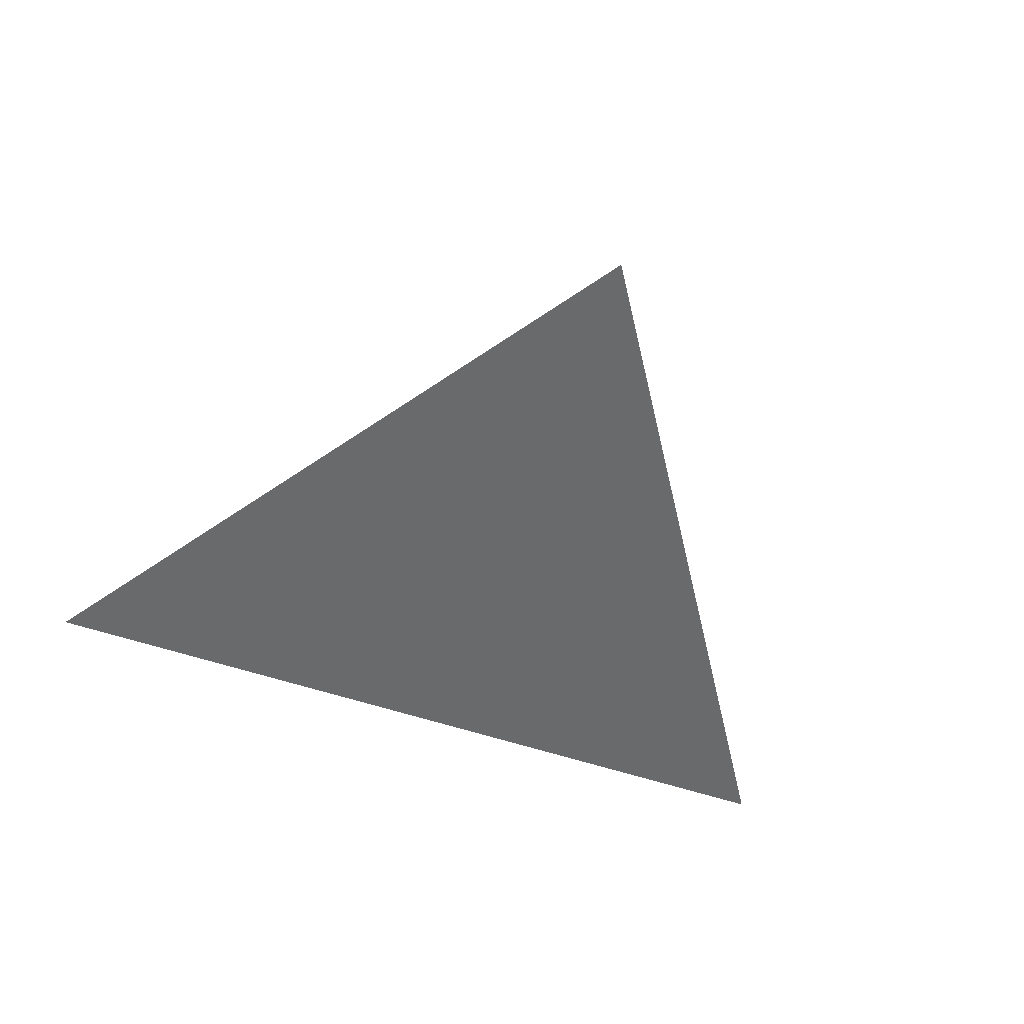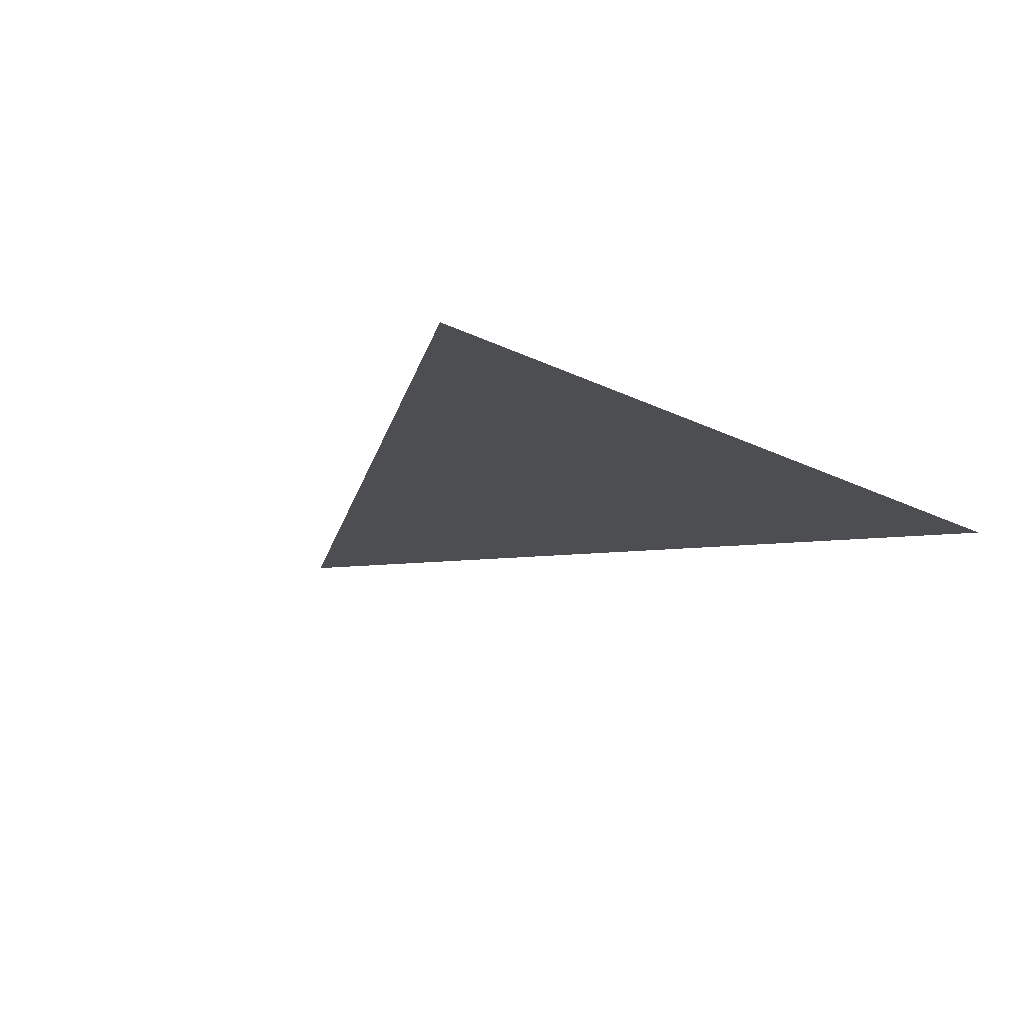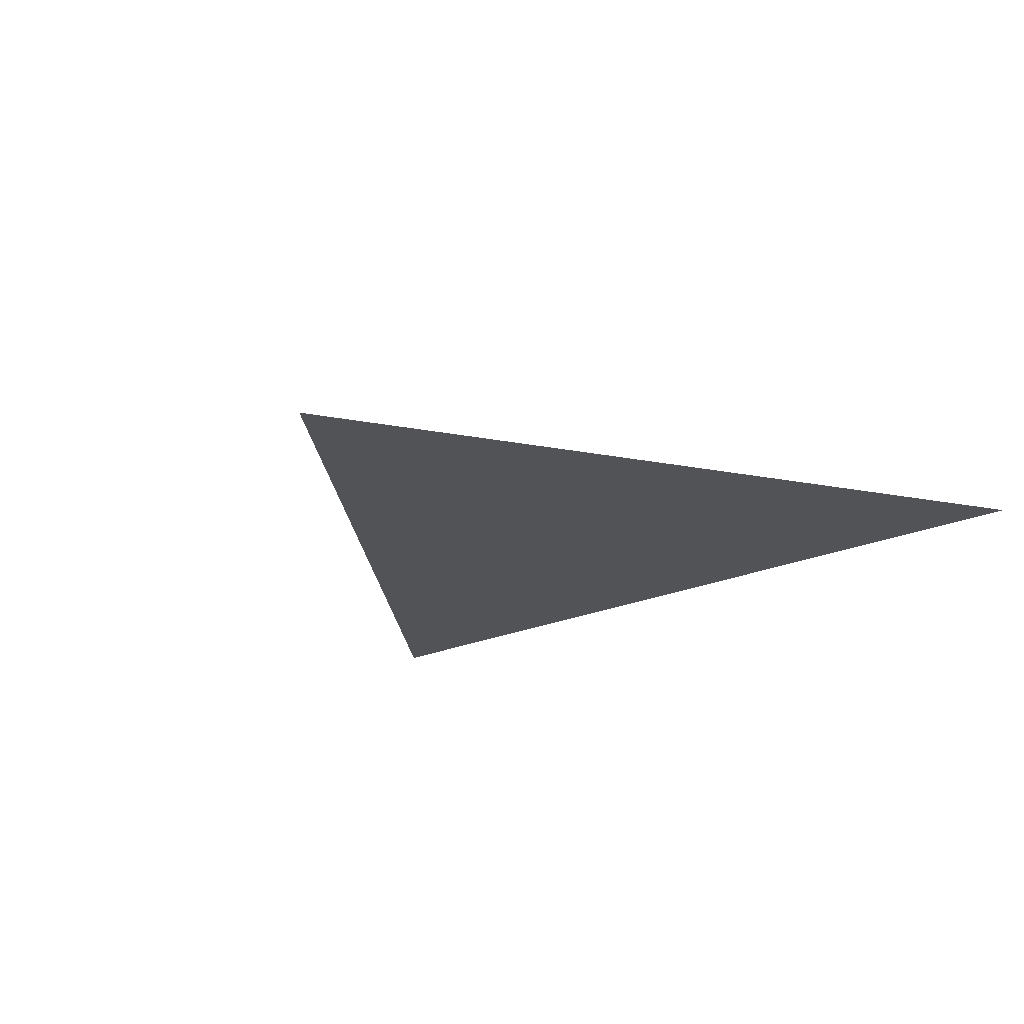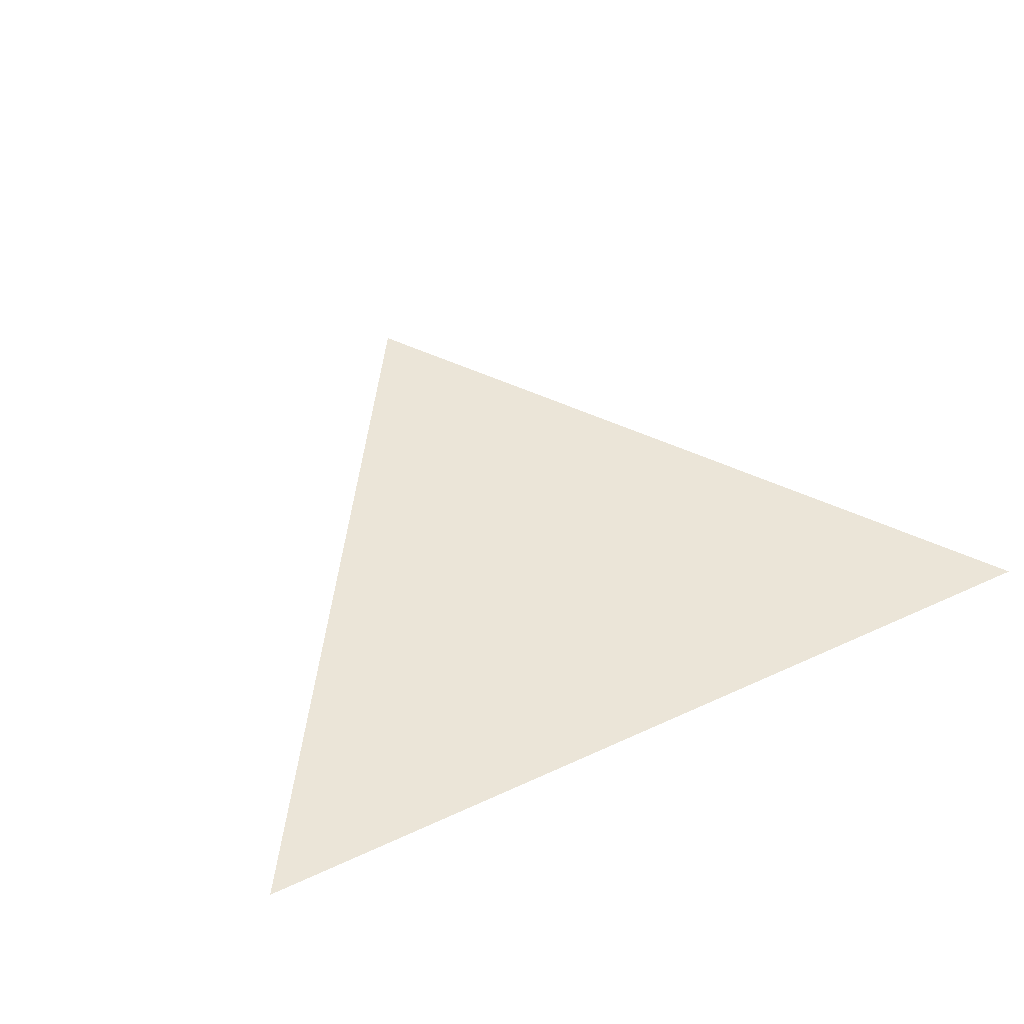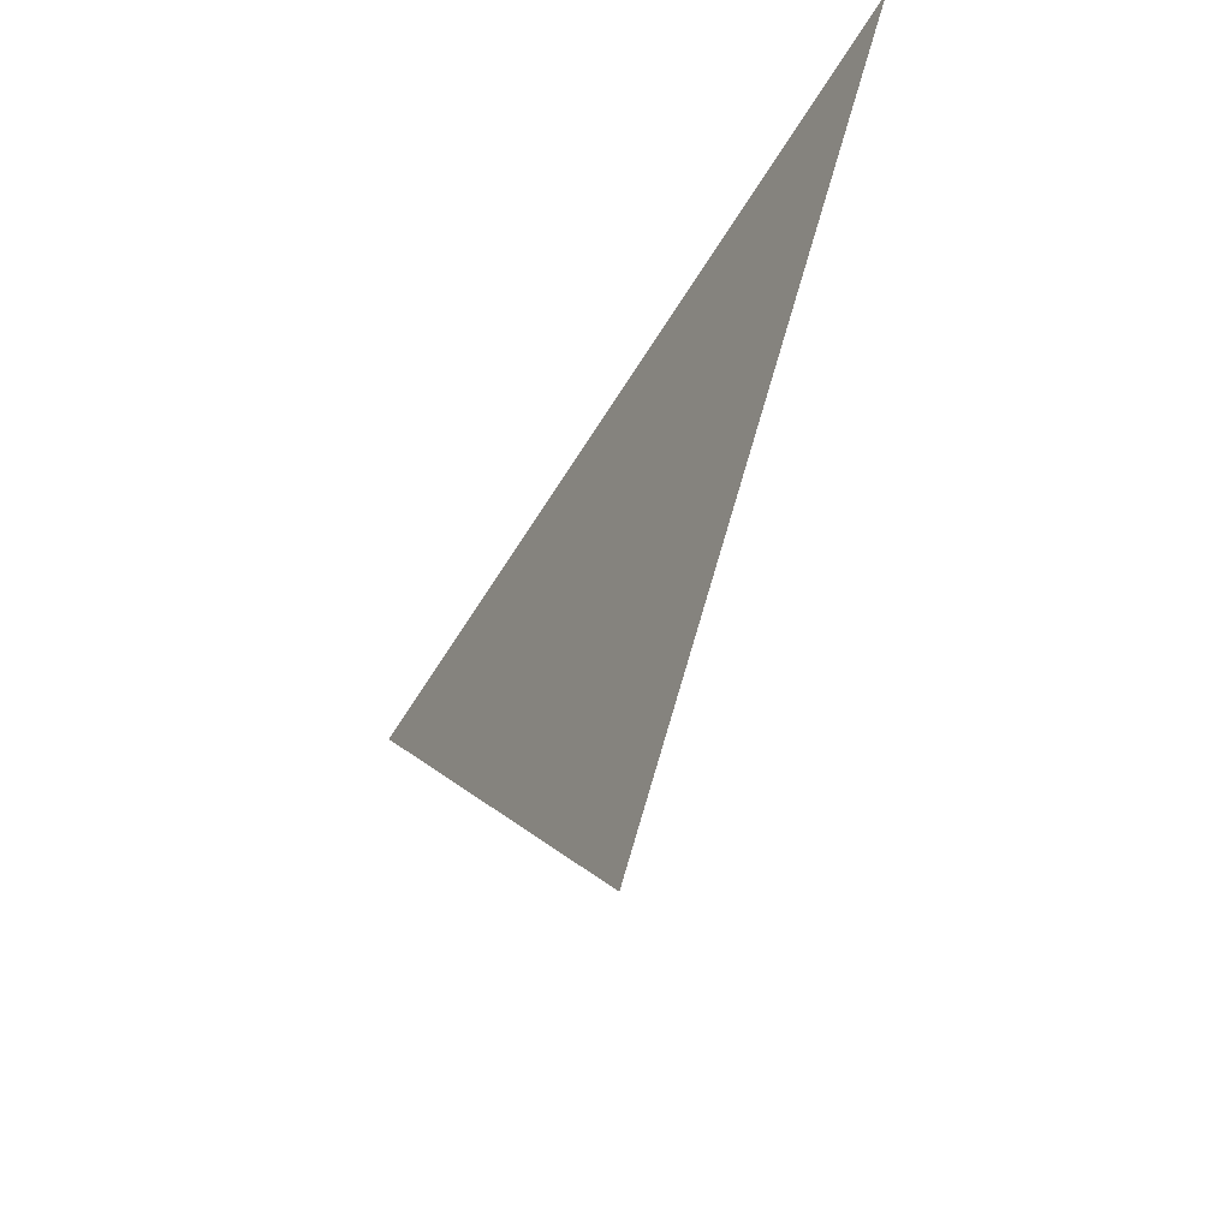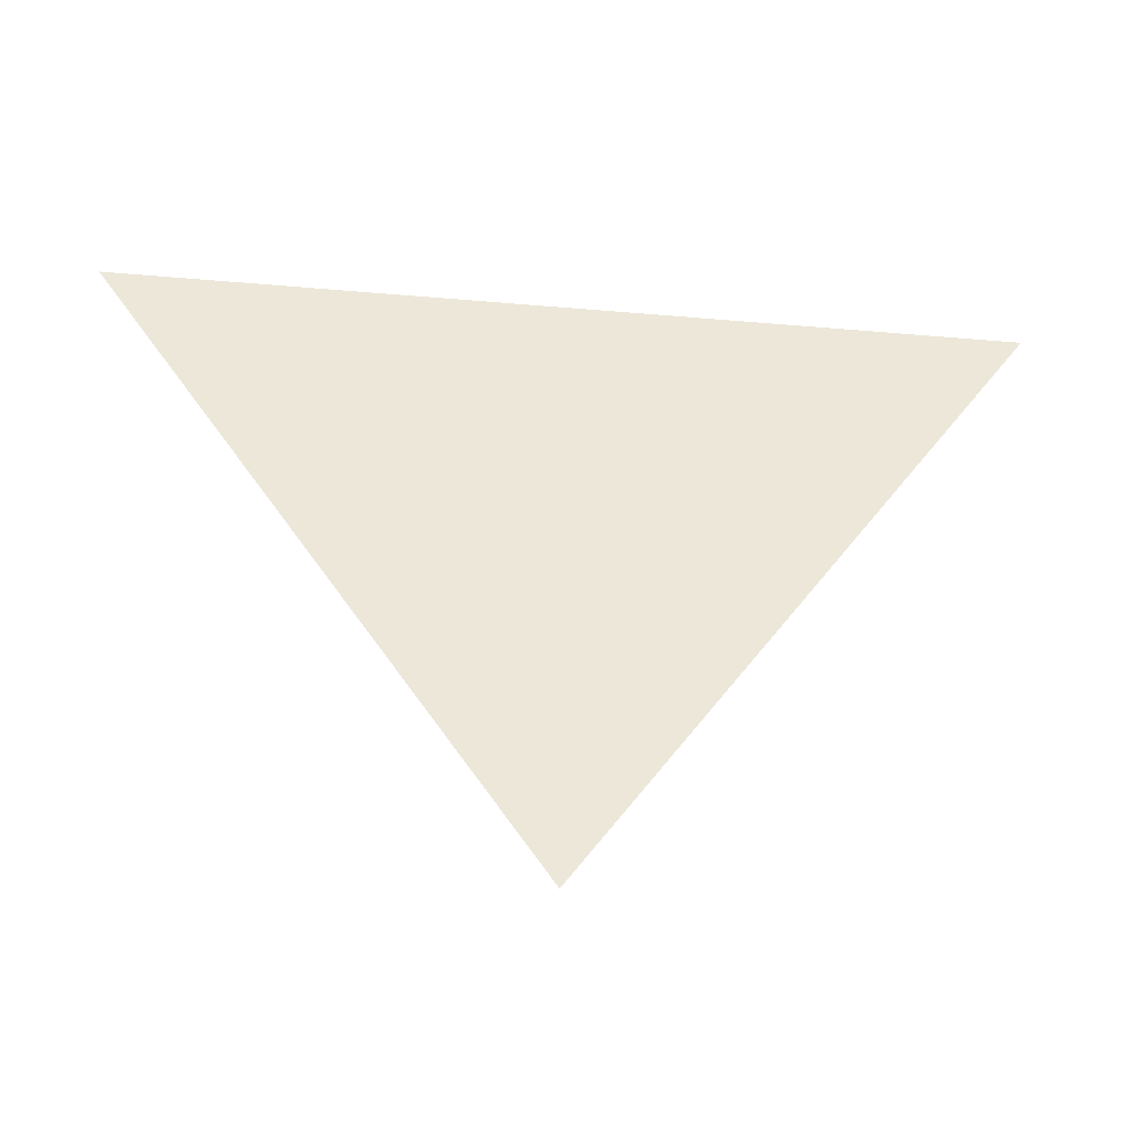
<metadata>
{"format":"obj","ext":"obj","renderer":"f3d","projection":"perspective","resolution":1024,"background":"white","views":[{"elev":-52.9,"azim":-20.3,"up":"+Z"},{"elev":-17.1,"azim":134.0,"up":"+Z"},{"elev":-22.3,"azim":38.2,"up":"+Z"},{"elev":45.8,"azim":152.0,"up":"+Z"},{"elev":-55.3,"azim":-120.0,"up":"+Y"},{"elev":-43.4,"azim":-5.9,"up":"+Y"}]}
</metadata>
<code>
v     0.08009 15.03 -0.1409
v    -0.0902 15.03 -0.1409
v    -0.006081 14.9 -0.1409
g object0
f 1 2 3

</code>
